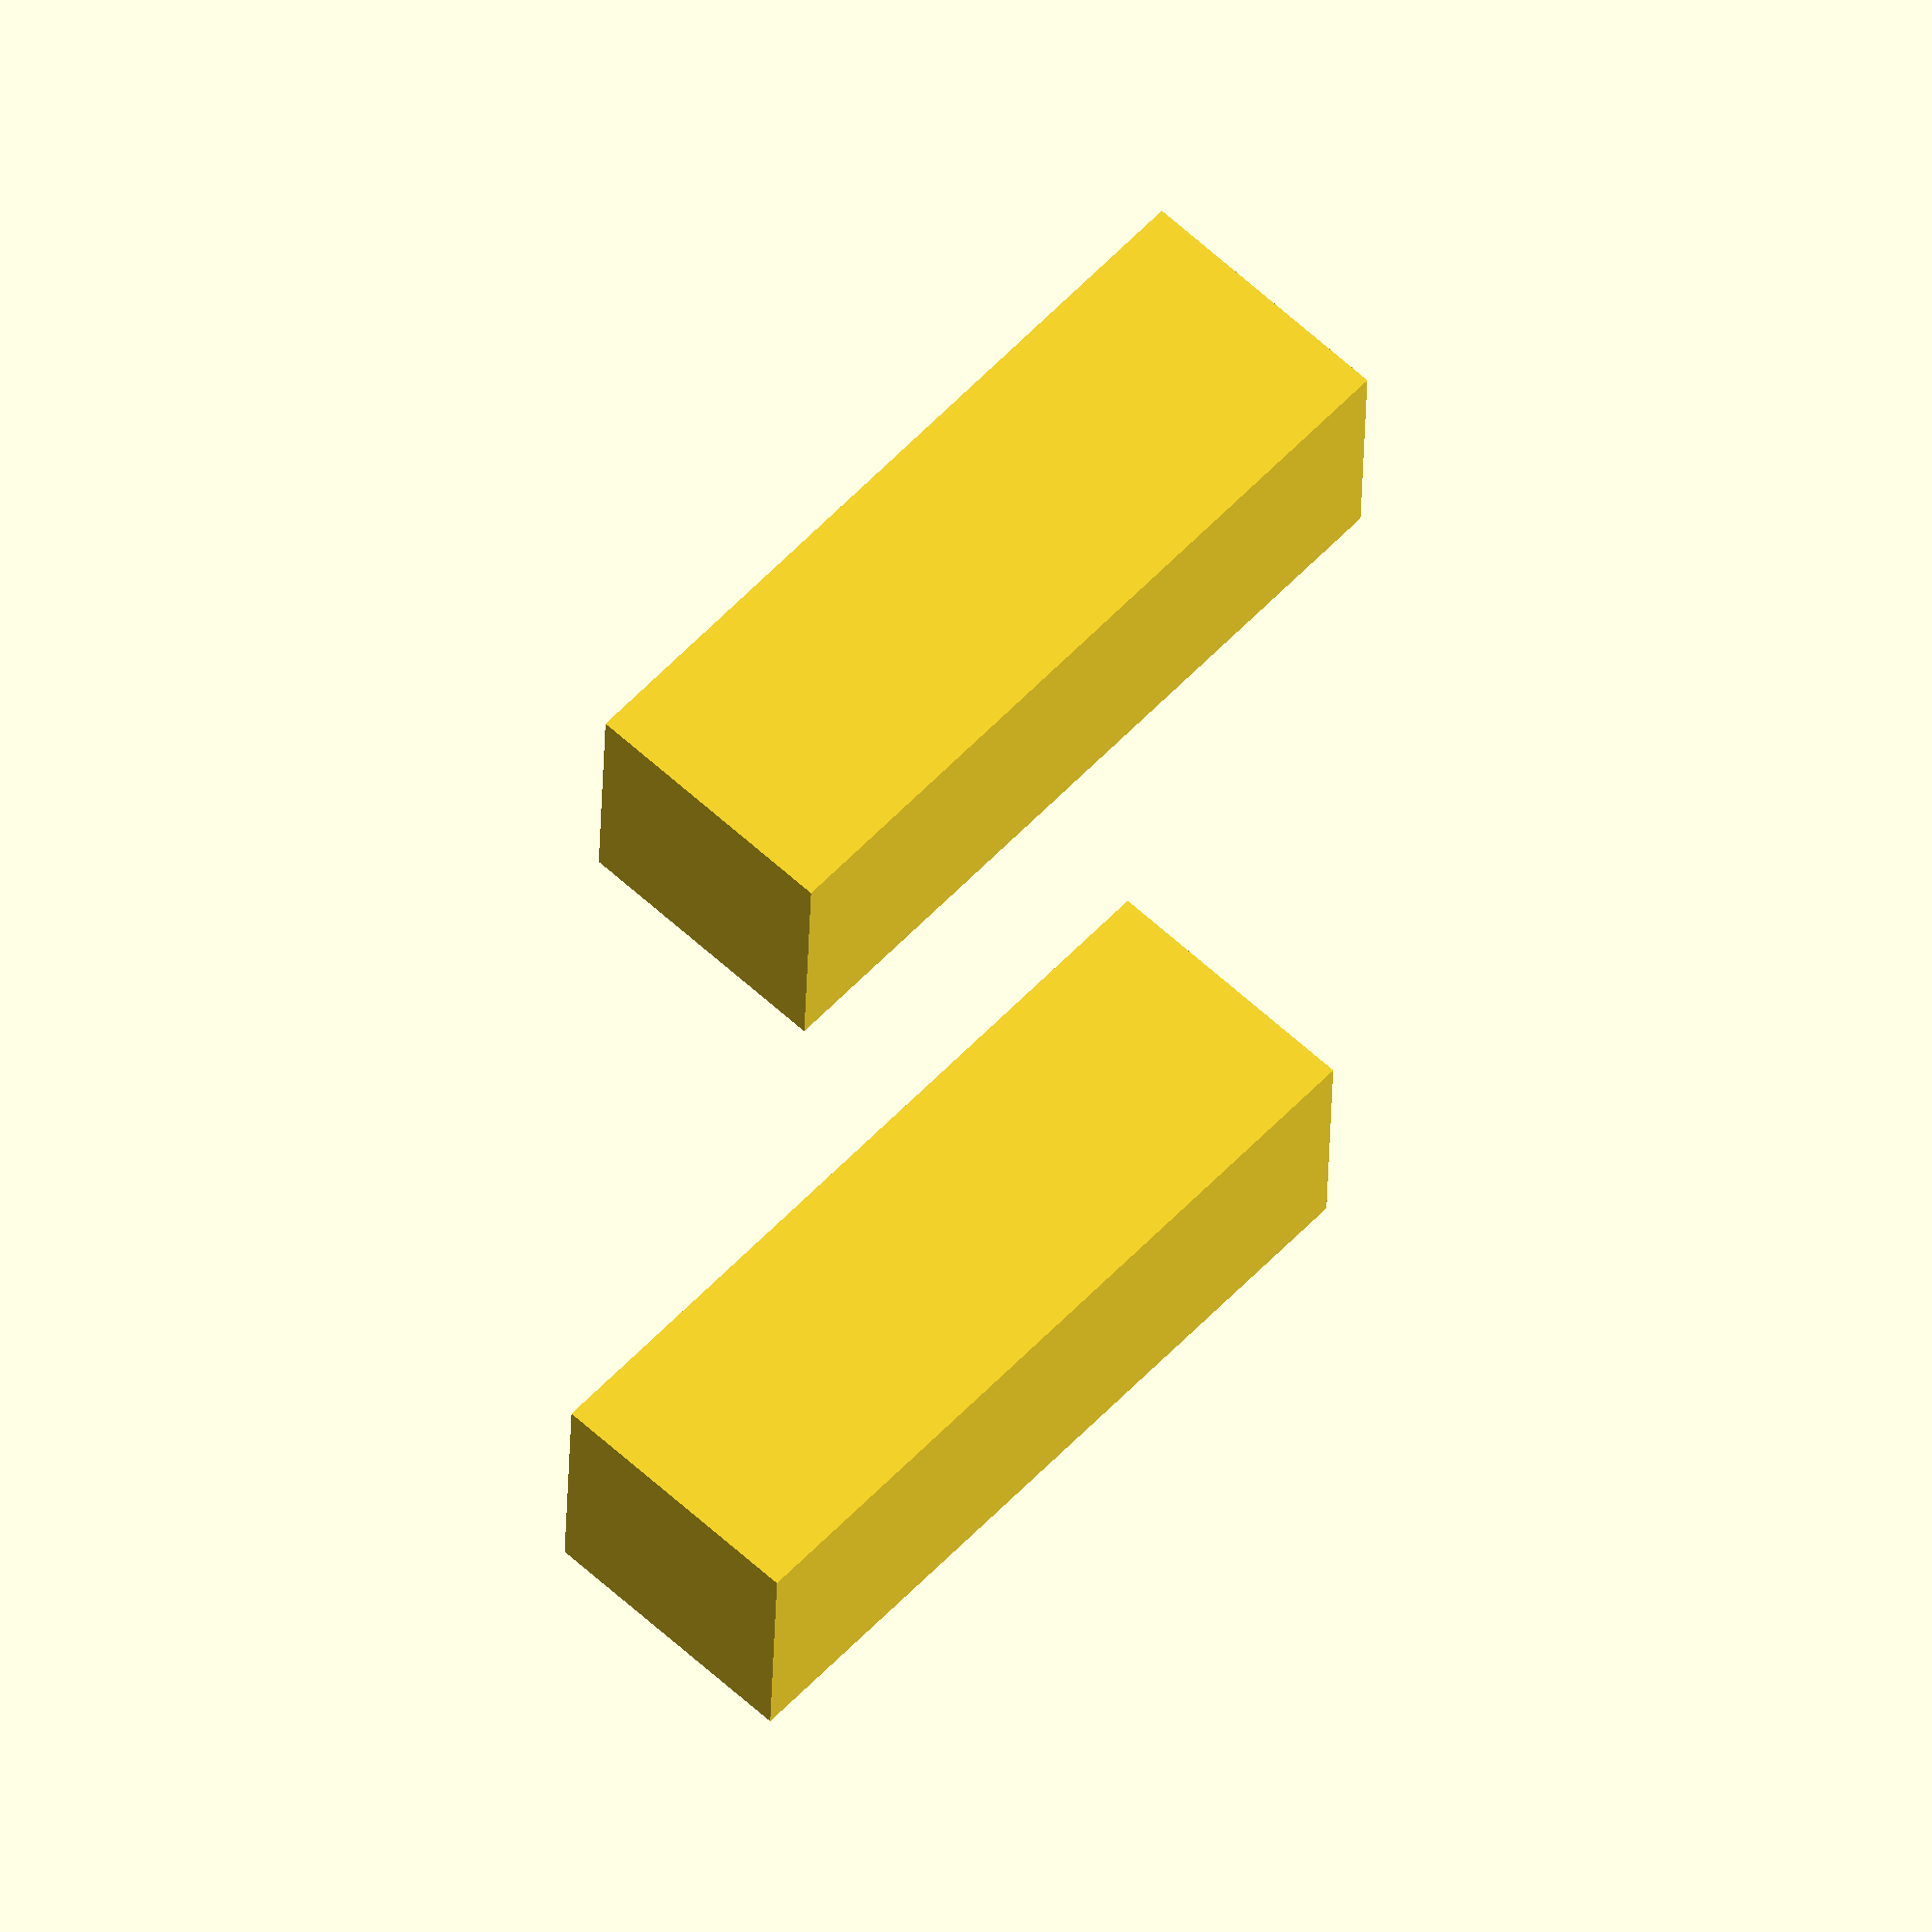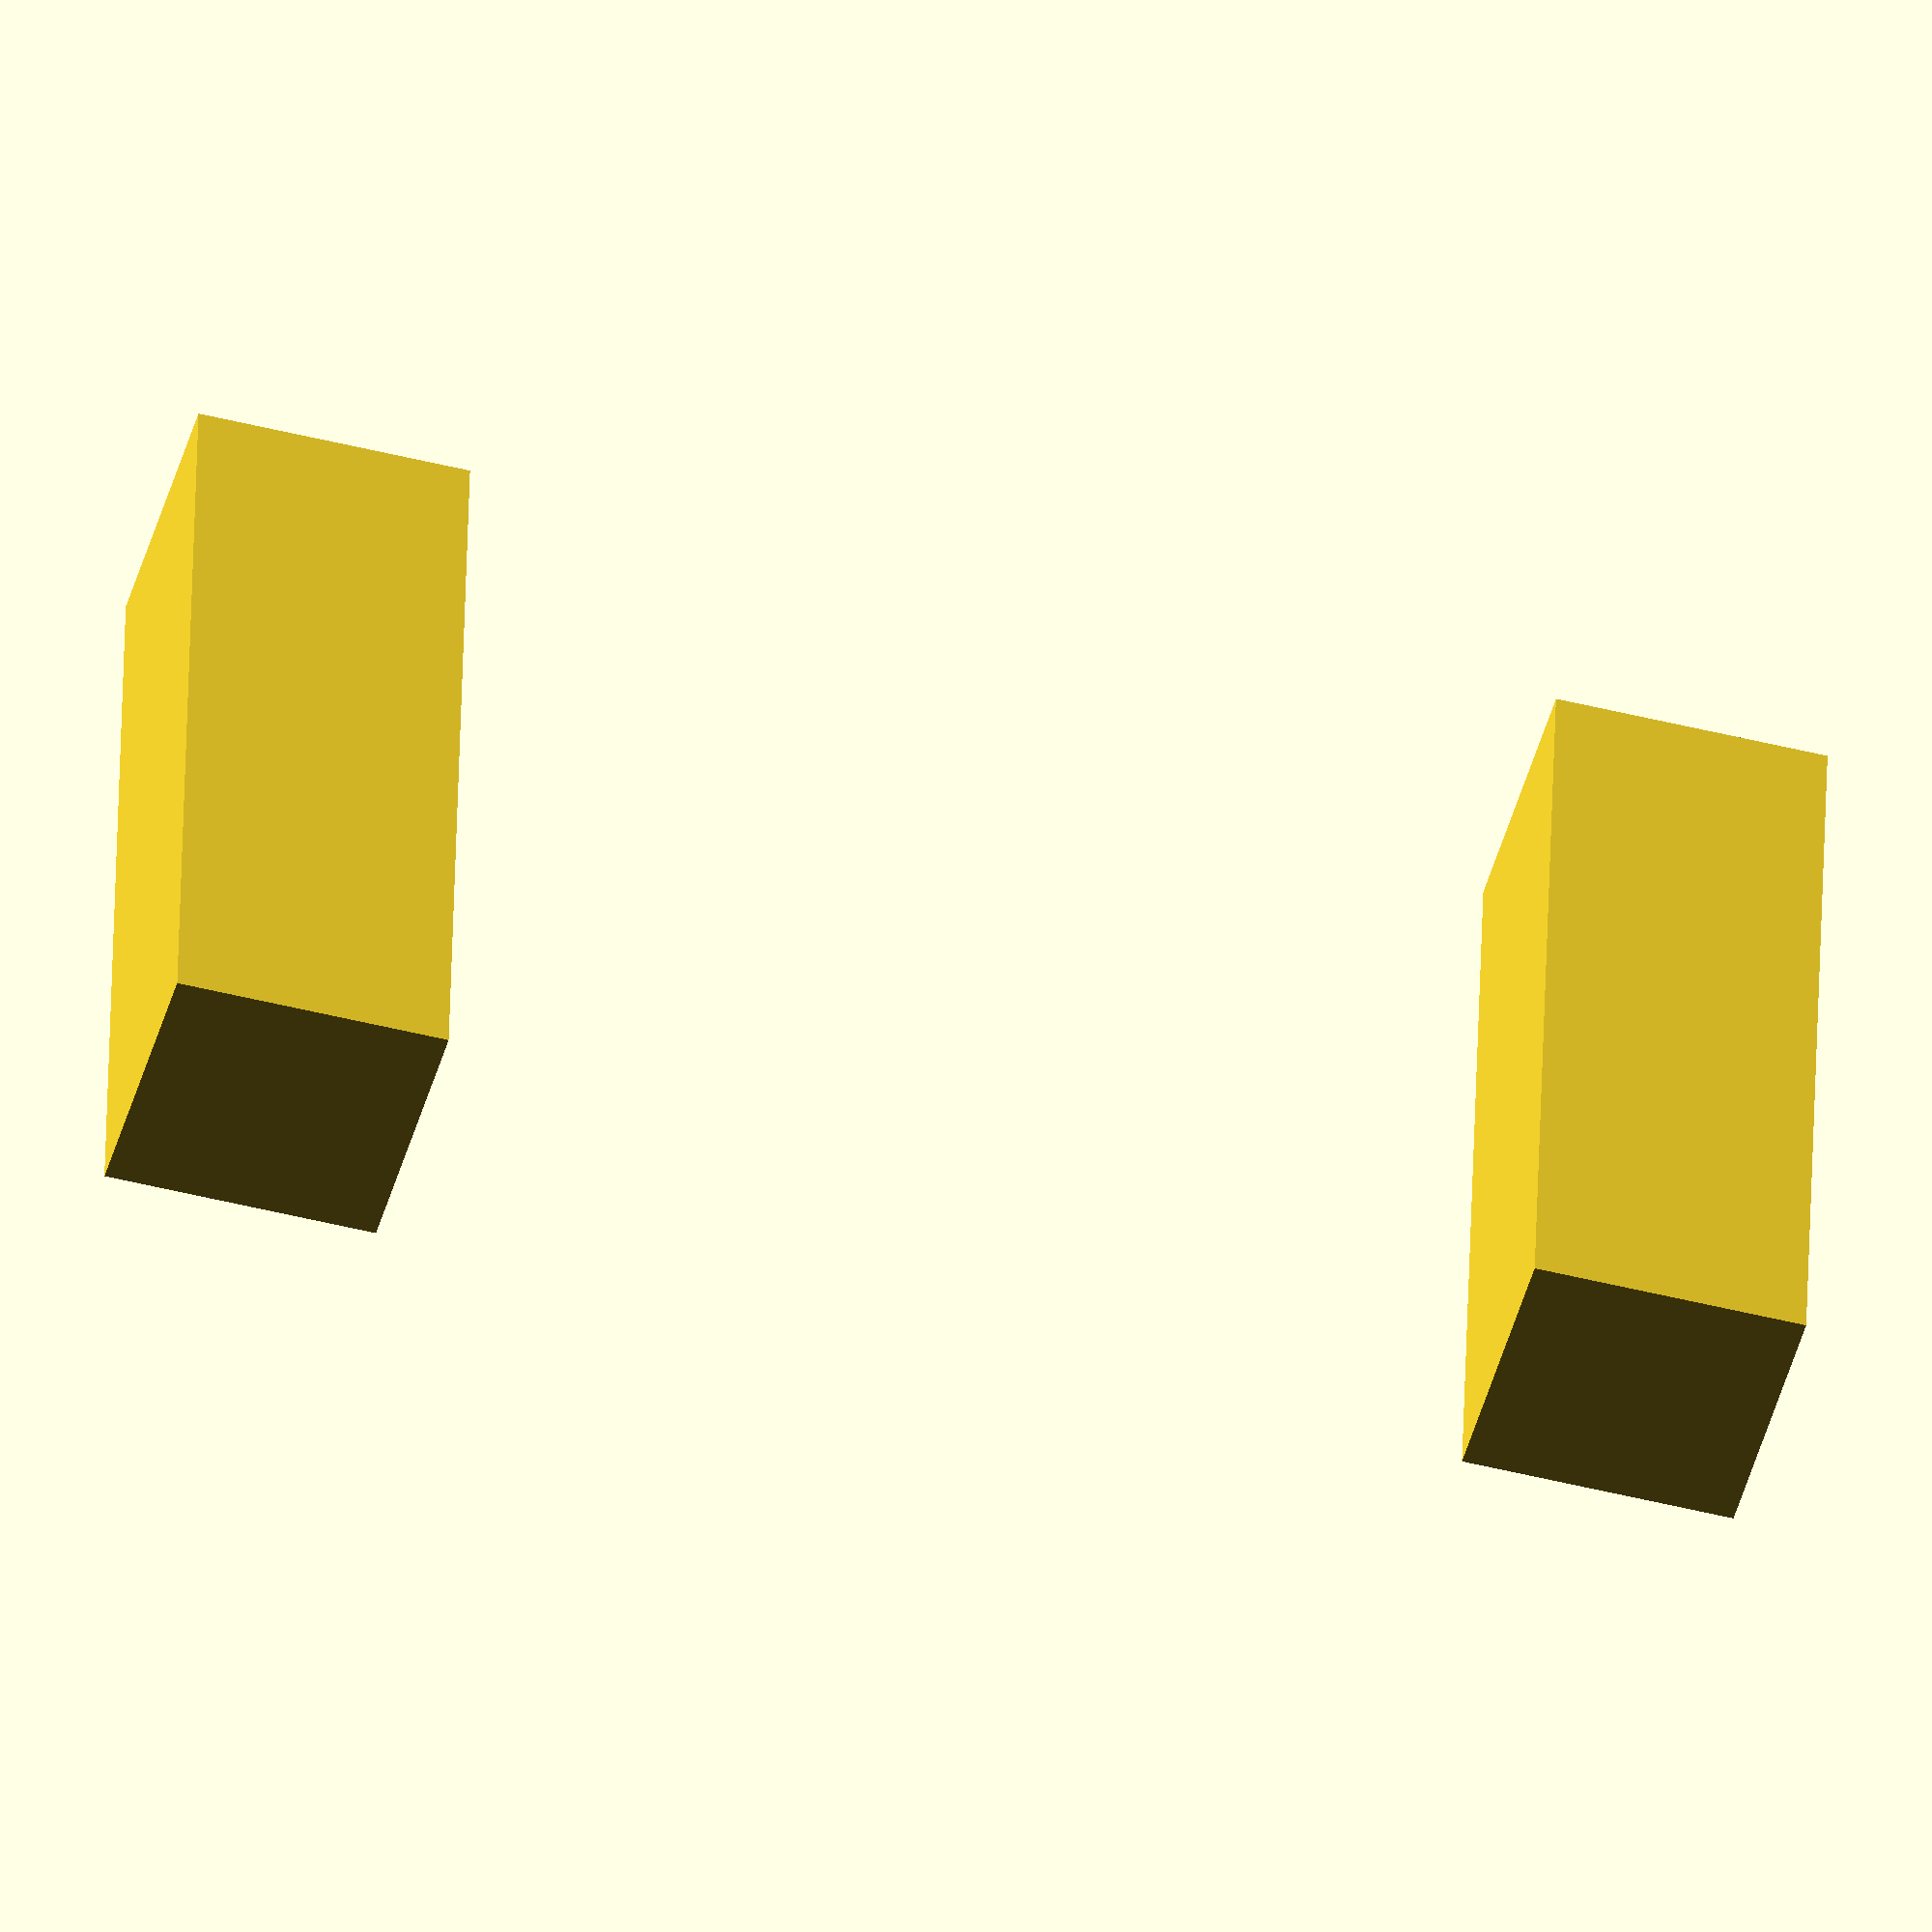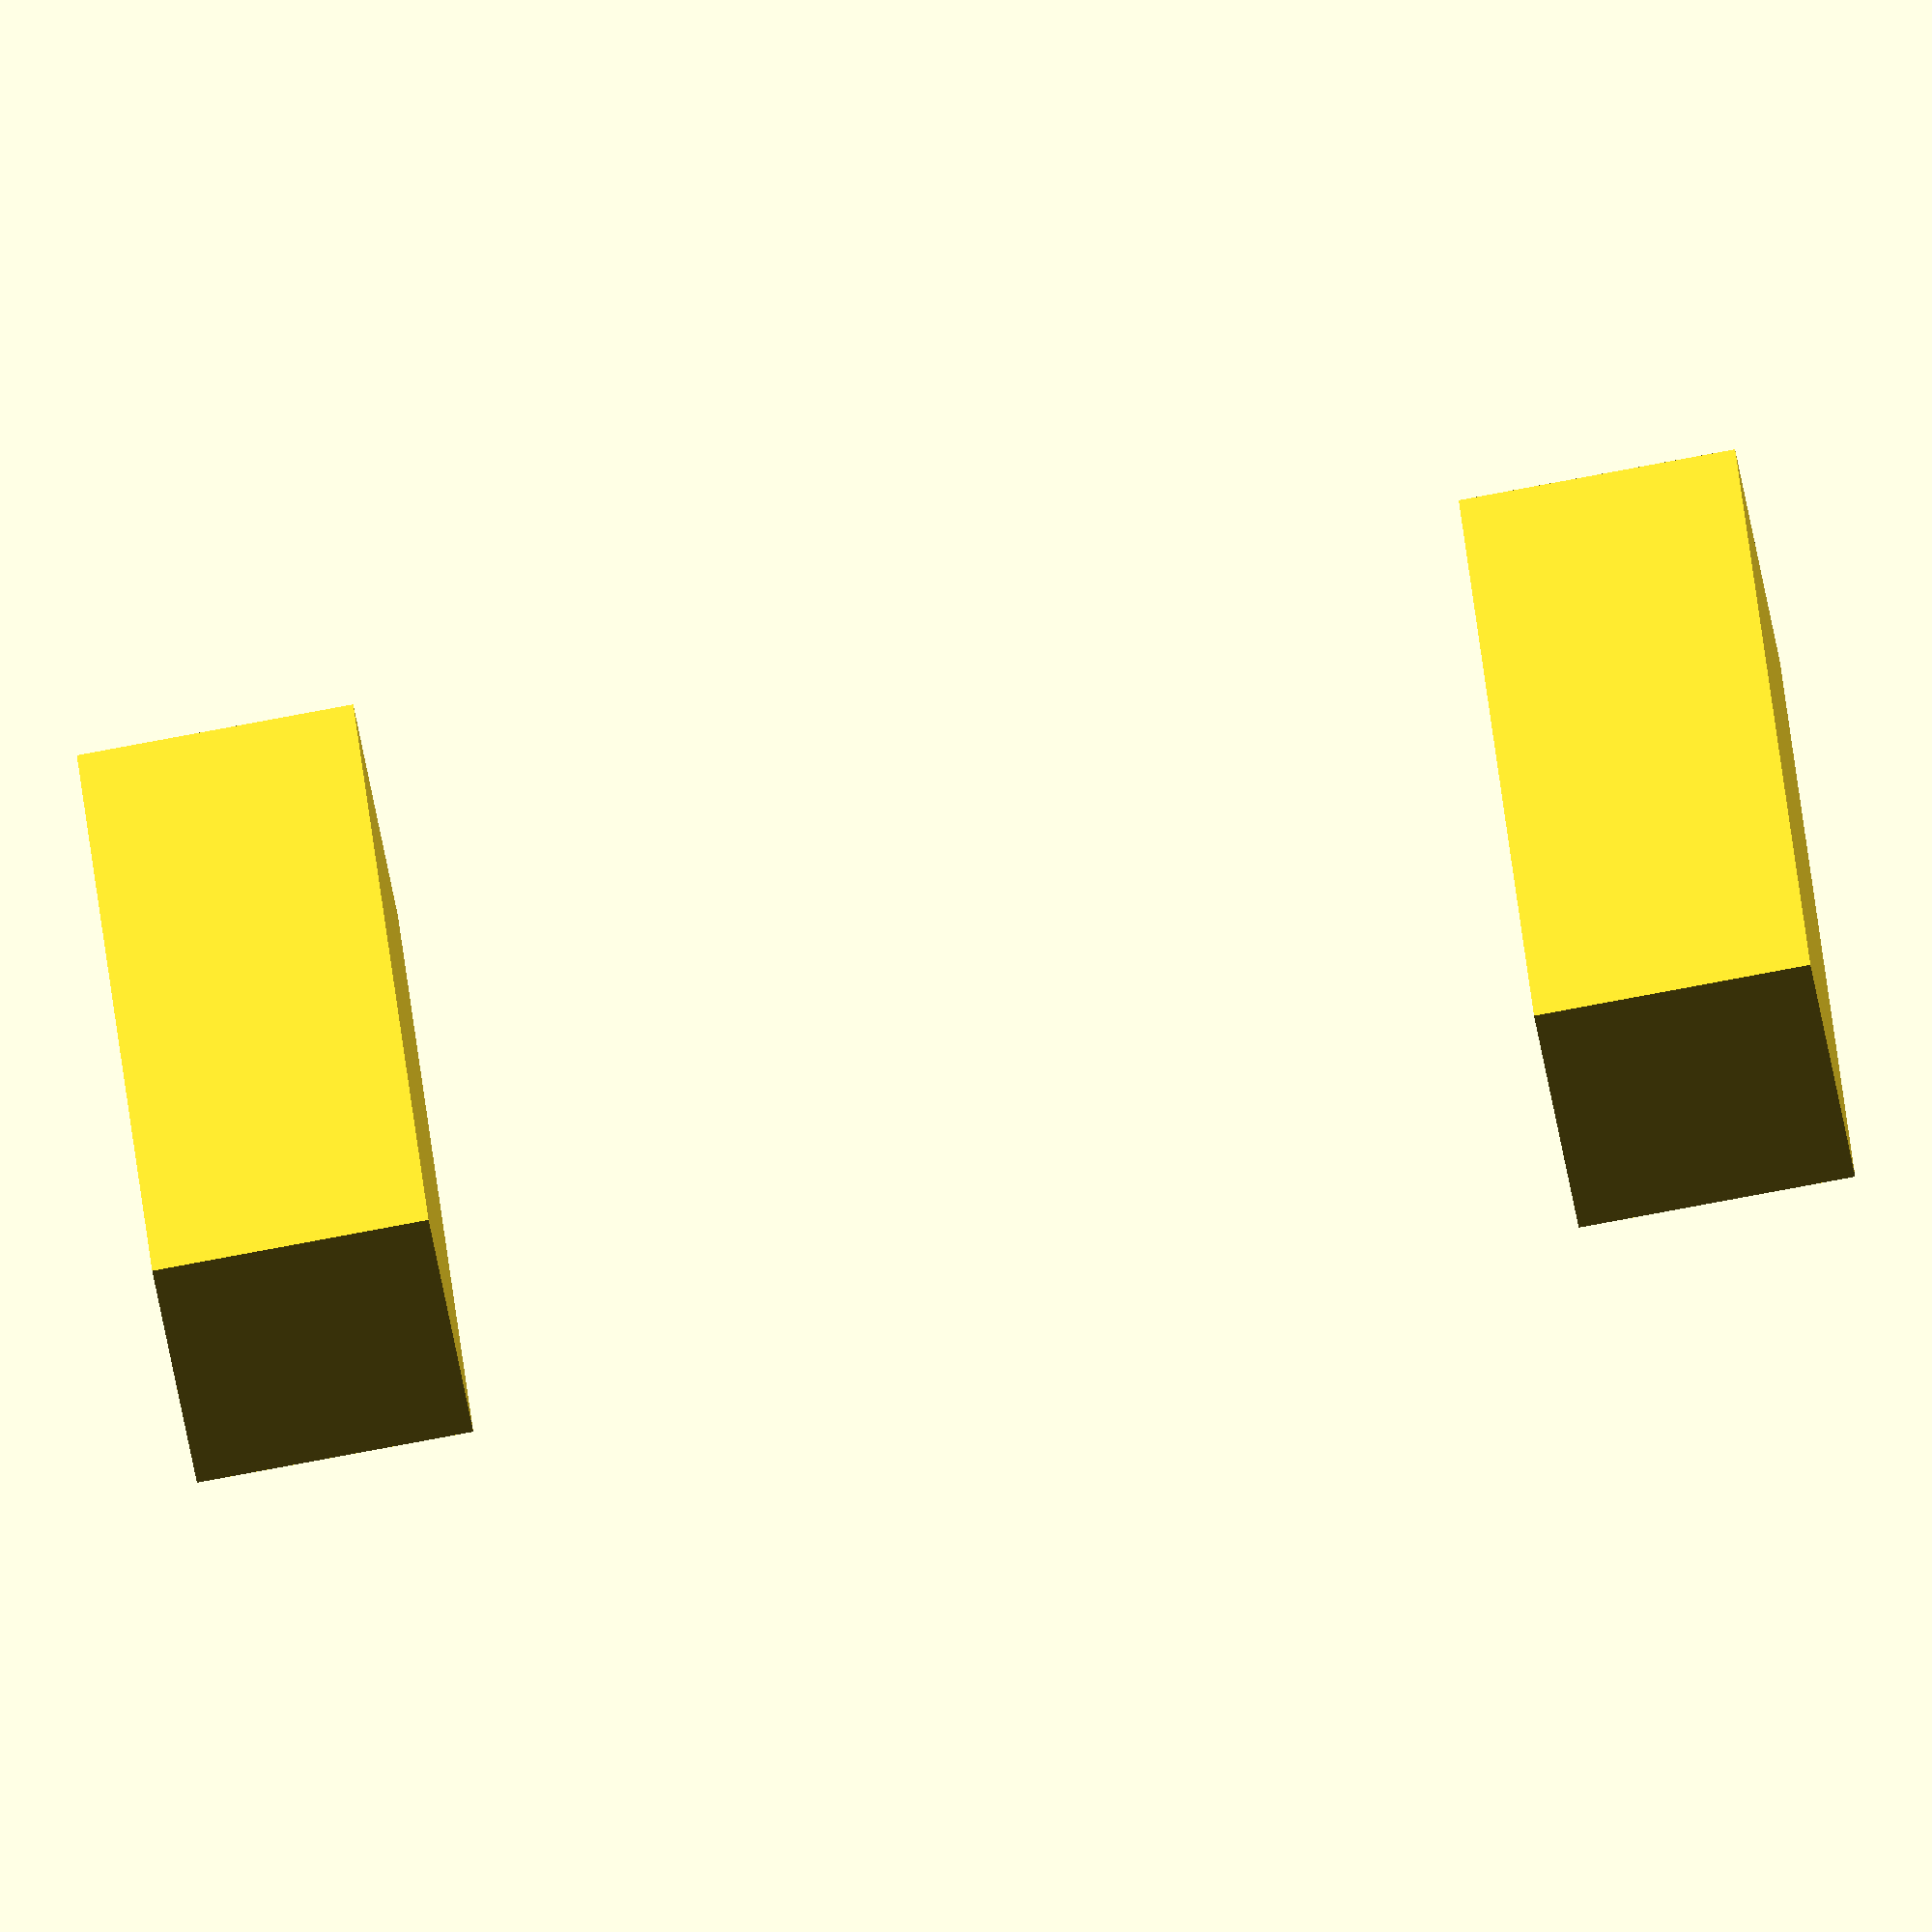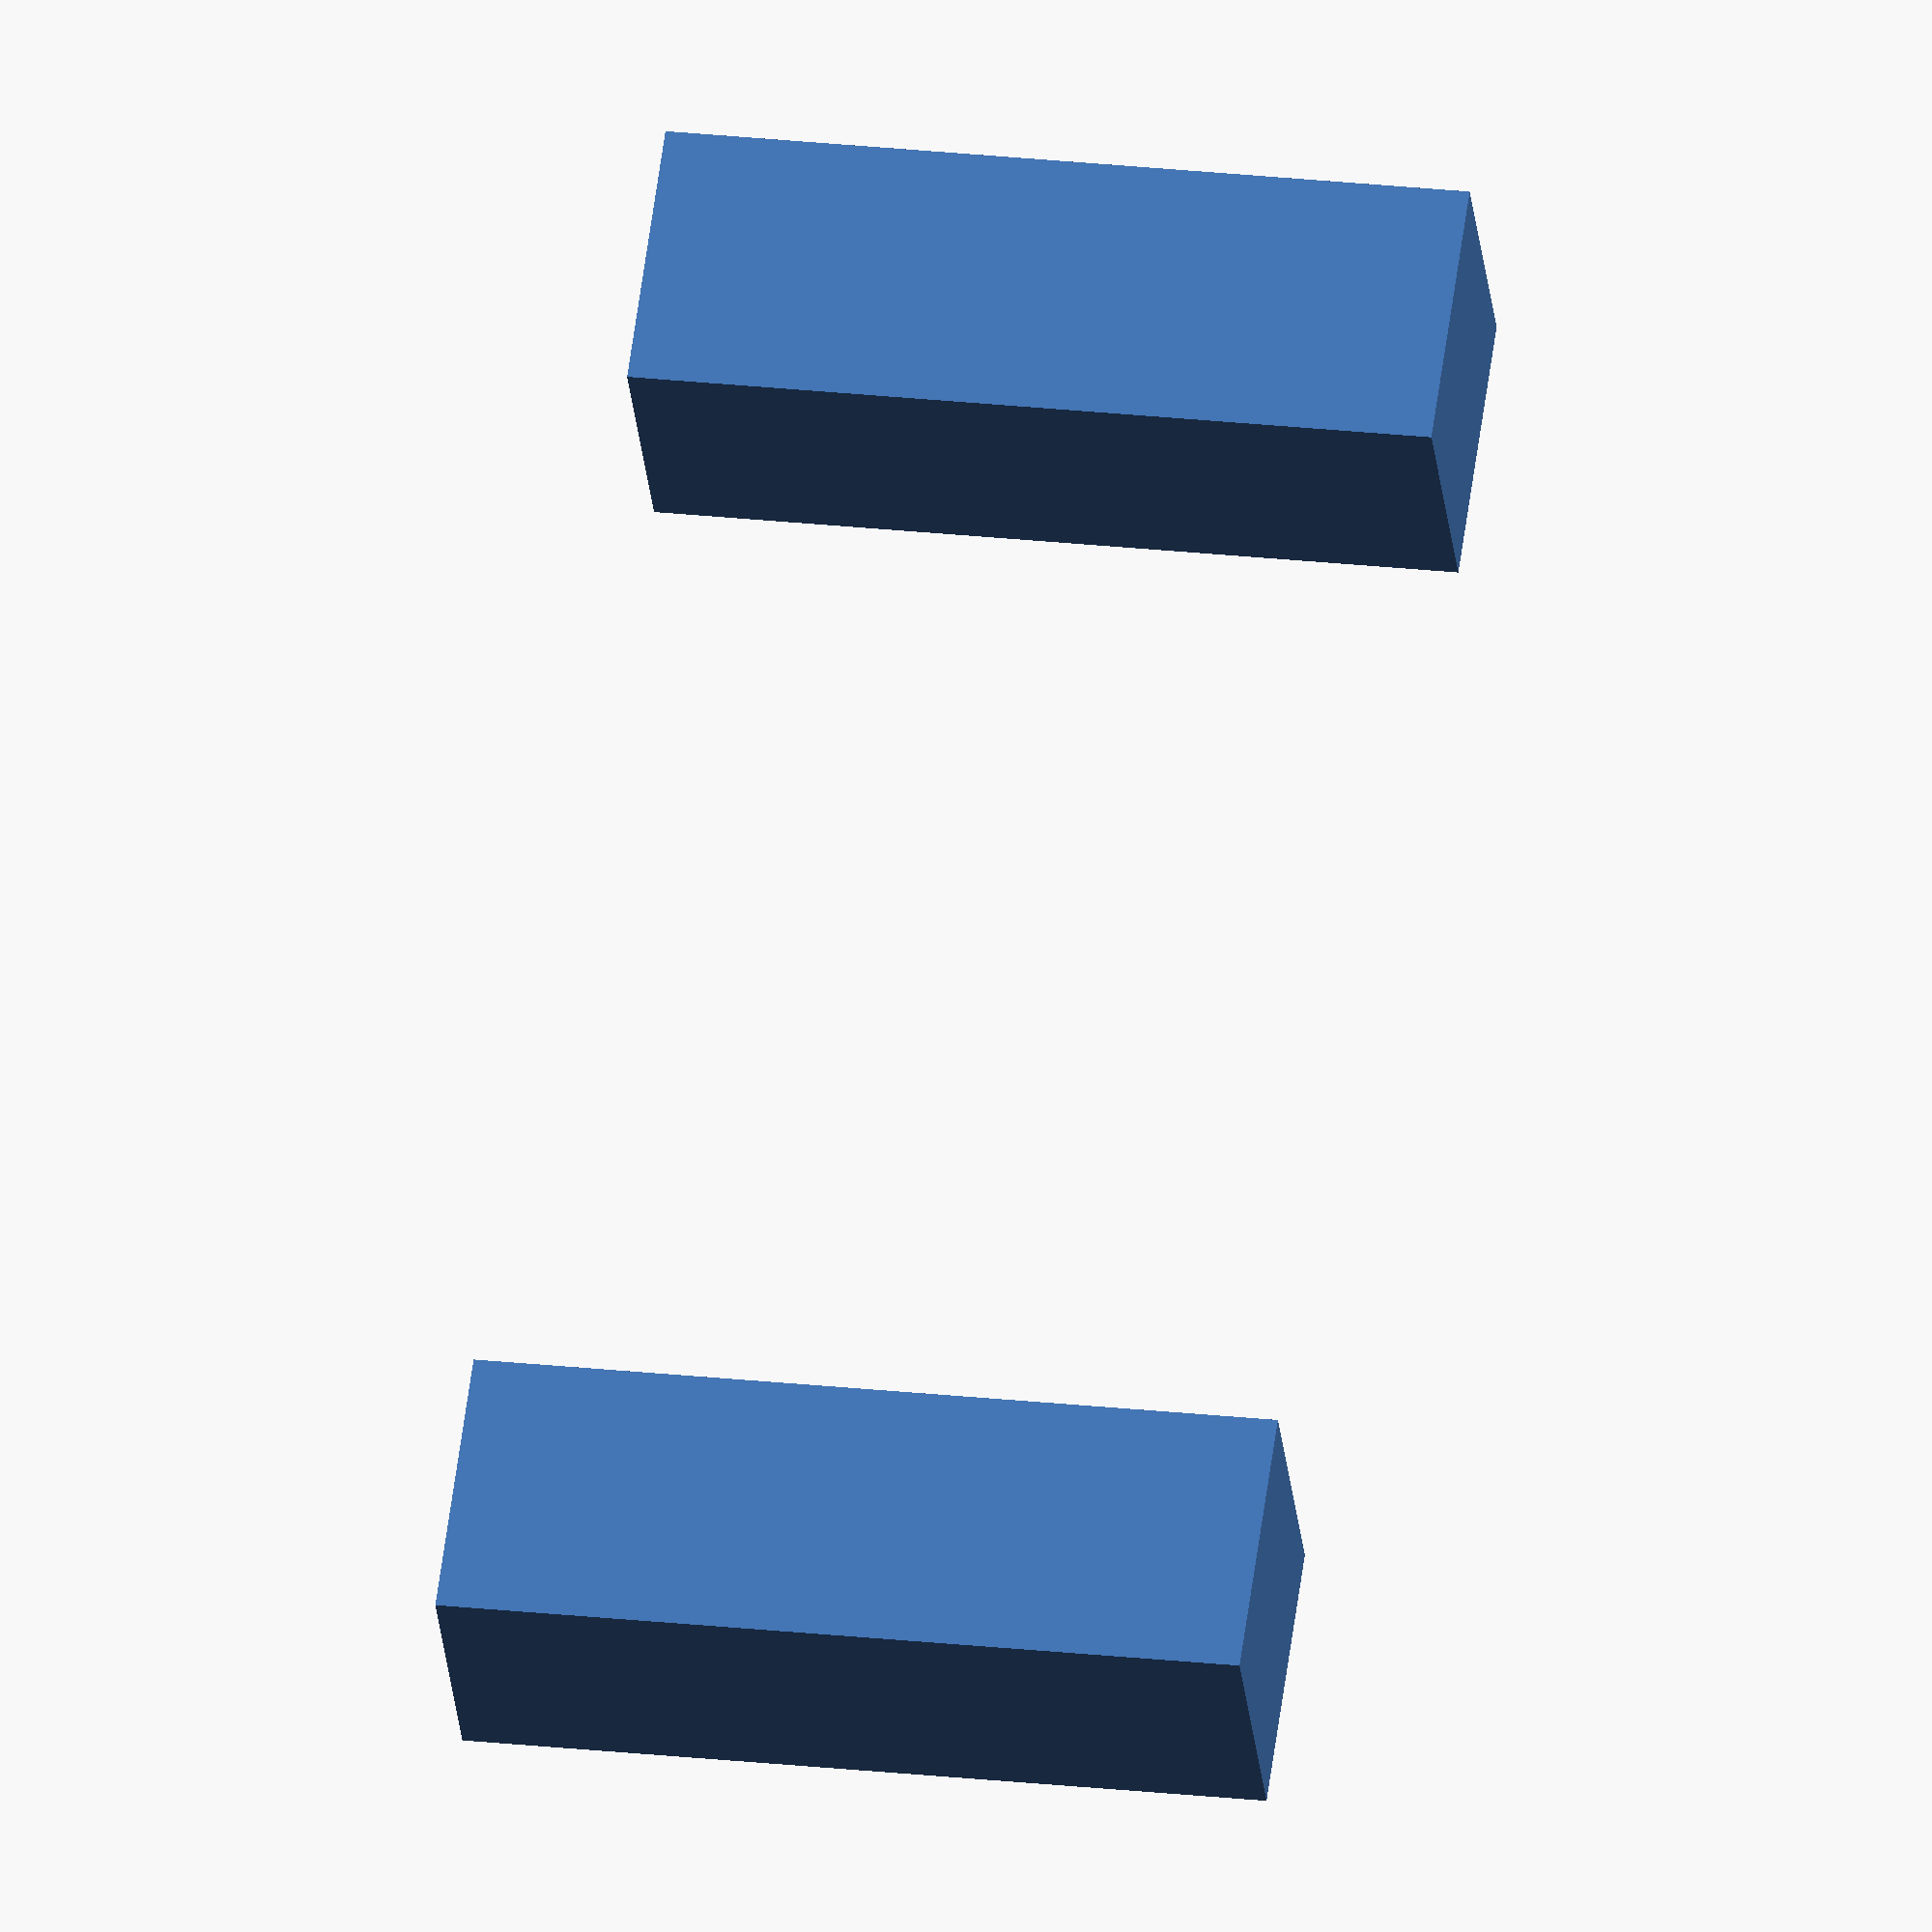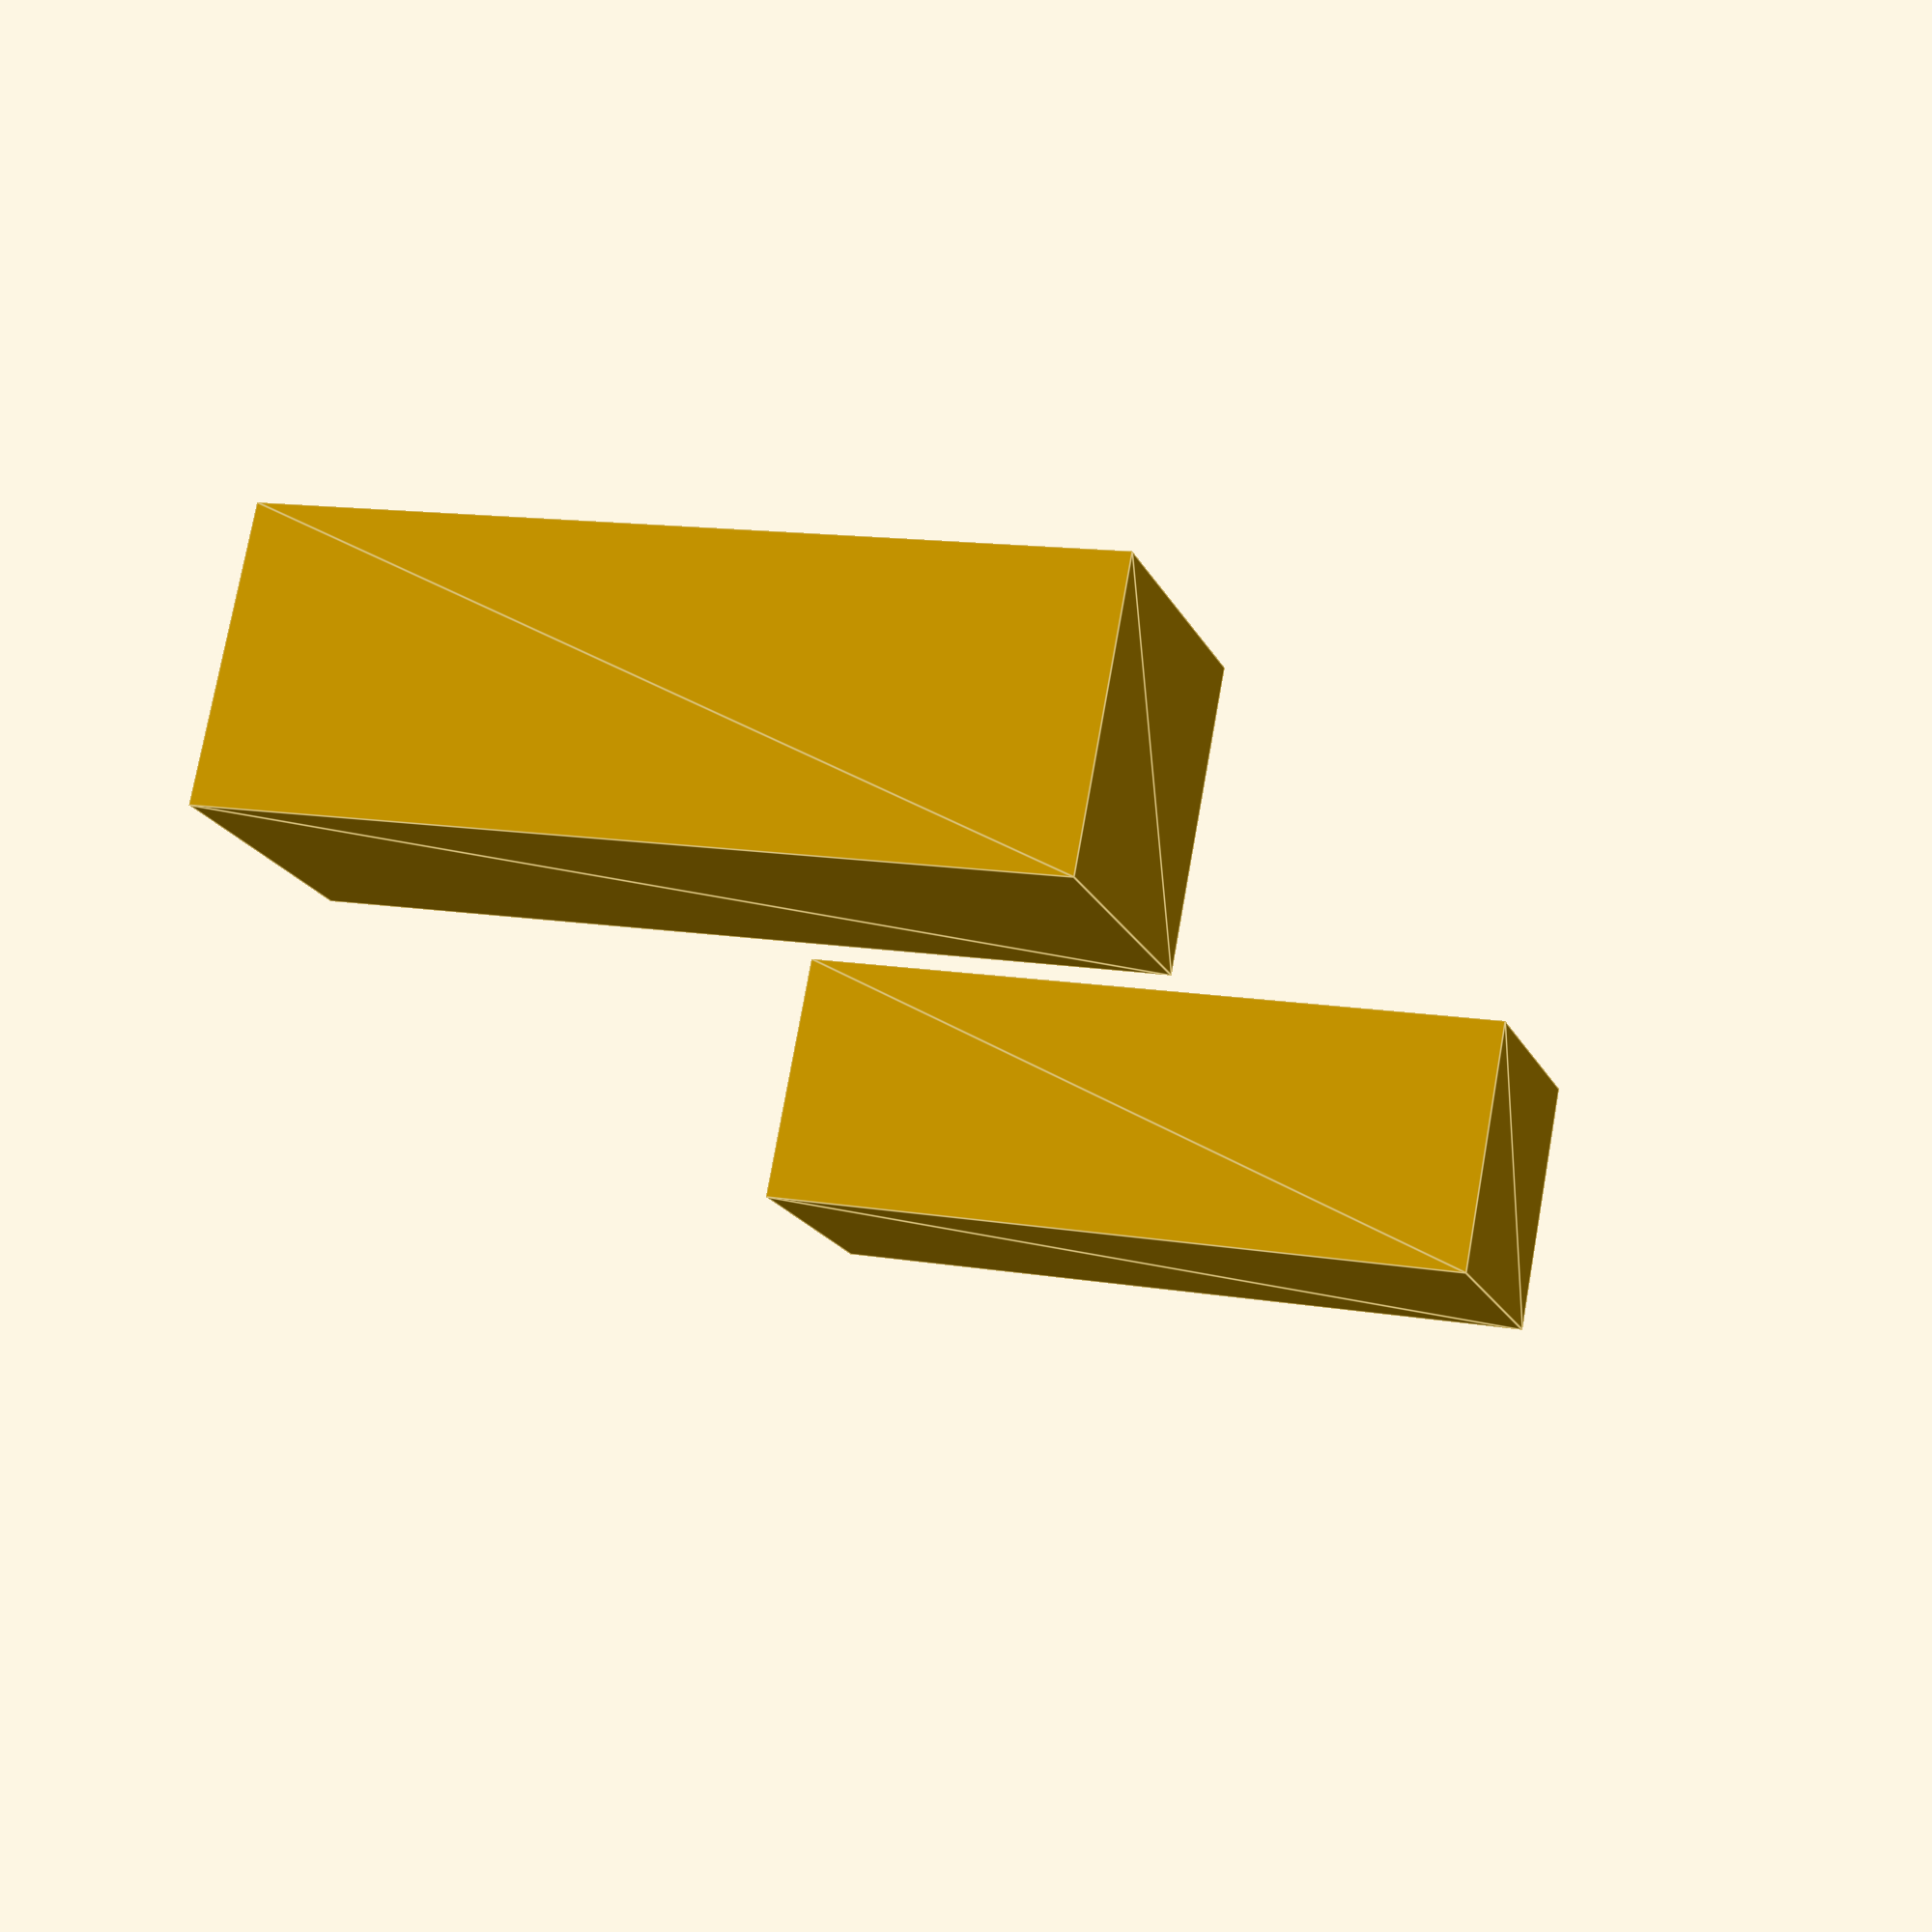
<openscad>
// TODO sort out application of offsets
module display_cutout() {
    rounded_square(display_w,display_h, 1.5);
}

module pcb(margin=0) {
    difference() {
        translate(display_pcb_offset) offset(margin) square([display_pcb_w, display_pcb_h], center=true);
        display_screwholes(2.86-2*margin);
    }
}

module surround(margin=0) {
    translate(display_pcb_offset) offset(margin) square([display_pcb_h, display_pcb_w], center=true);
}

module display() mirror([0,0,1]) {
    color("#237a63") translate([0,0,2.9]) linear_extrude(1.1) pcb();
    color("#1c2854") linear_extrude(2.9) display_cutout();
}

// screw cut outs for front panel and brass inserts (hence variable R)
module display_screwholes(d) {
    hole_offset = 2.0;

    translate(display_pcb_offset) {
        translate([-display_pcb_w/2+hole_offset,-display_pcb_h/2+hole_offset]) circle(d=d);
        translate([-display_pcb_w/2+hole_offset, display_pcb_h/2-hole_offset]) circle(d=d);
        translate([ display_pcb_w/2-hole_offset, display_pcb_h/2-hole_offset]) circle(d=d);
        translate([ display_pcb_w/2-hole_offset,-display_pcb_h/2+hole_offset]) circle(d=d);
    }
}

module display_text()
    standard_text("PI DISPLAY", display_h);

module display_holder_negative() mirror([0,0,1]) {
    translate([0,0,2.9]) linear_extrude(20) pcb(0.2);
    // space for display + surround
    translate(display_pcb_offset) linear_extrude(2.901) square([display_pcb_w-10-0.2,display_pcb_h-1.5], center=true);
    // avoid solder connections
    translate(display_pcb_offset) linear_extrude(2.901) translate([-5,0]) square([display_pcb_w-9,display_pcb_h-20], center=true);
}

!display_holder_negative();

</openscad>
<views>
elev=120.7 azim=91.9 roll=137.0 proj=o view=wireframe
elev=135.7 azim=345.0 roll=358.5 proj=o view=solid
elev=140.6 azim=170.8 roll=185.3 proj=o view=wireframe
elev=153.6 azim=144.9 roll=260.4 proj=o view=wireframe
elev=166.8 azim=28.9 roll=248.7 proj=p view=edges
</views>
